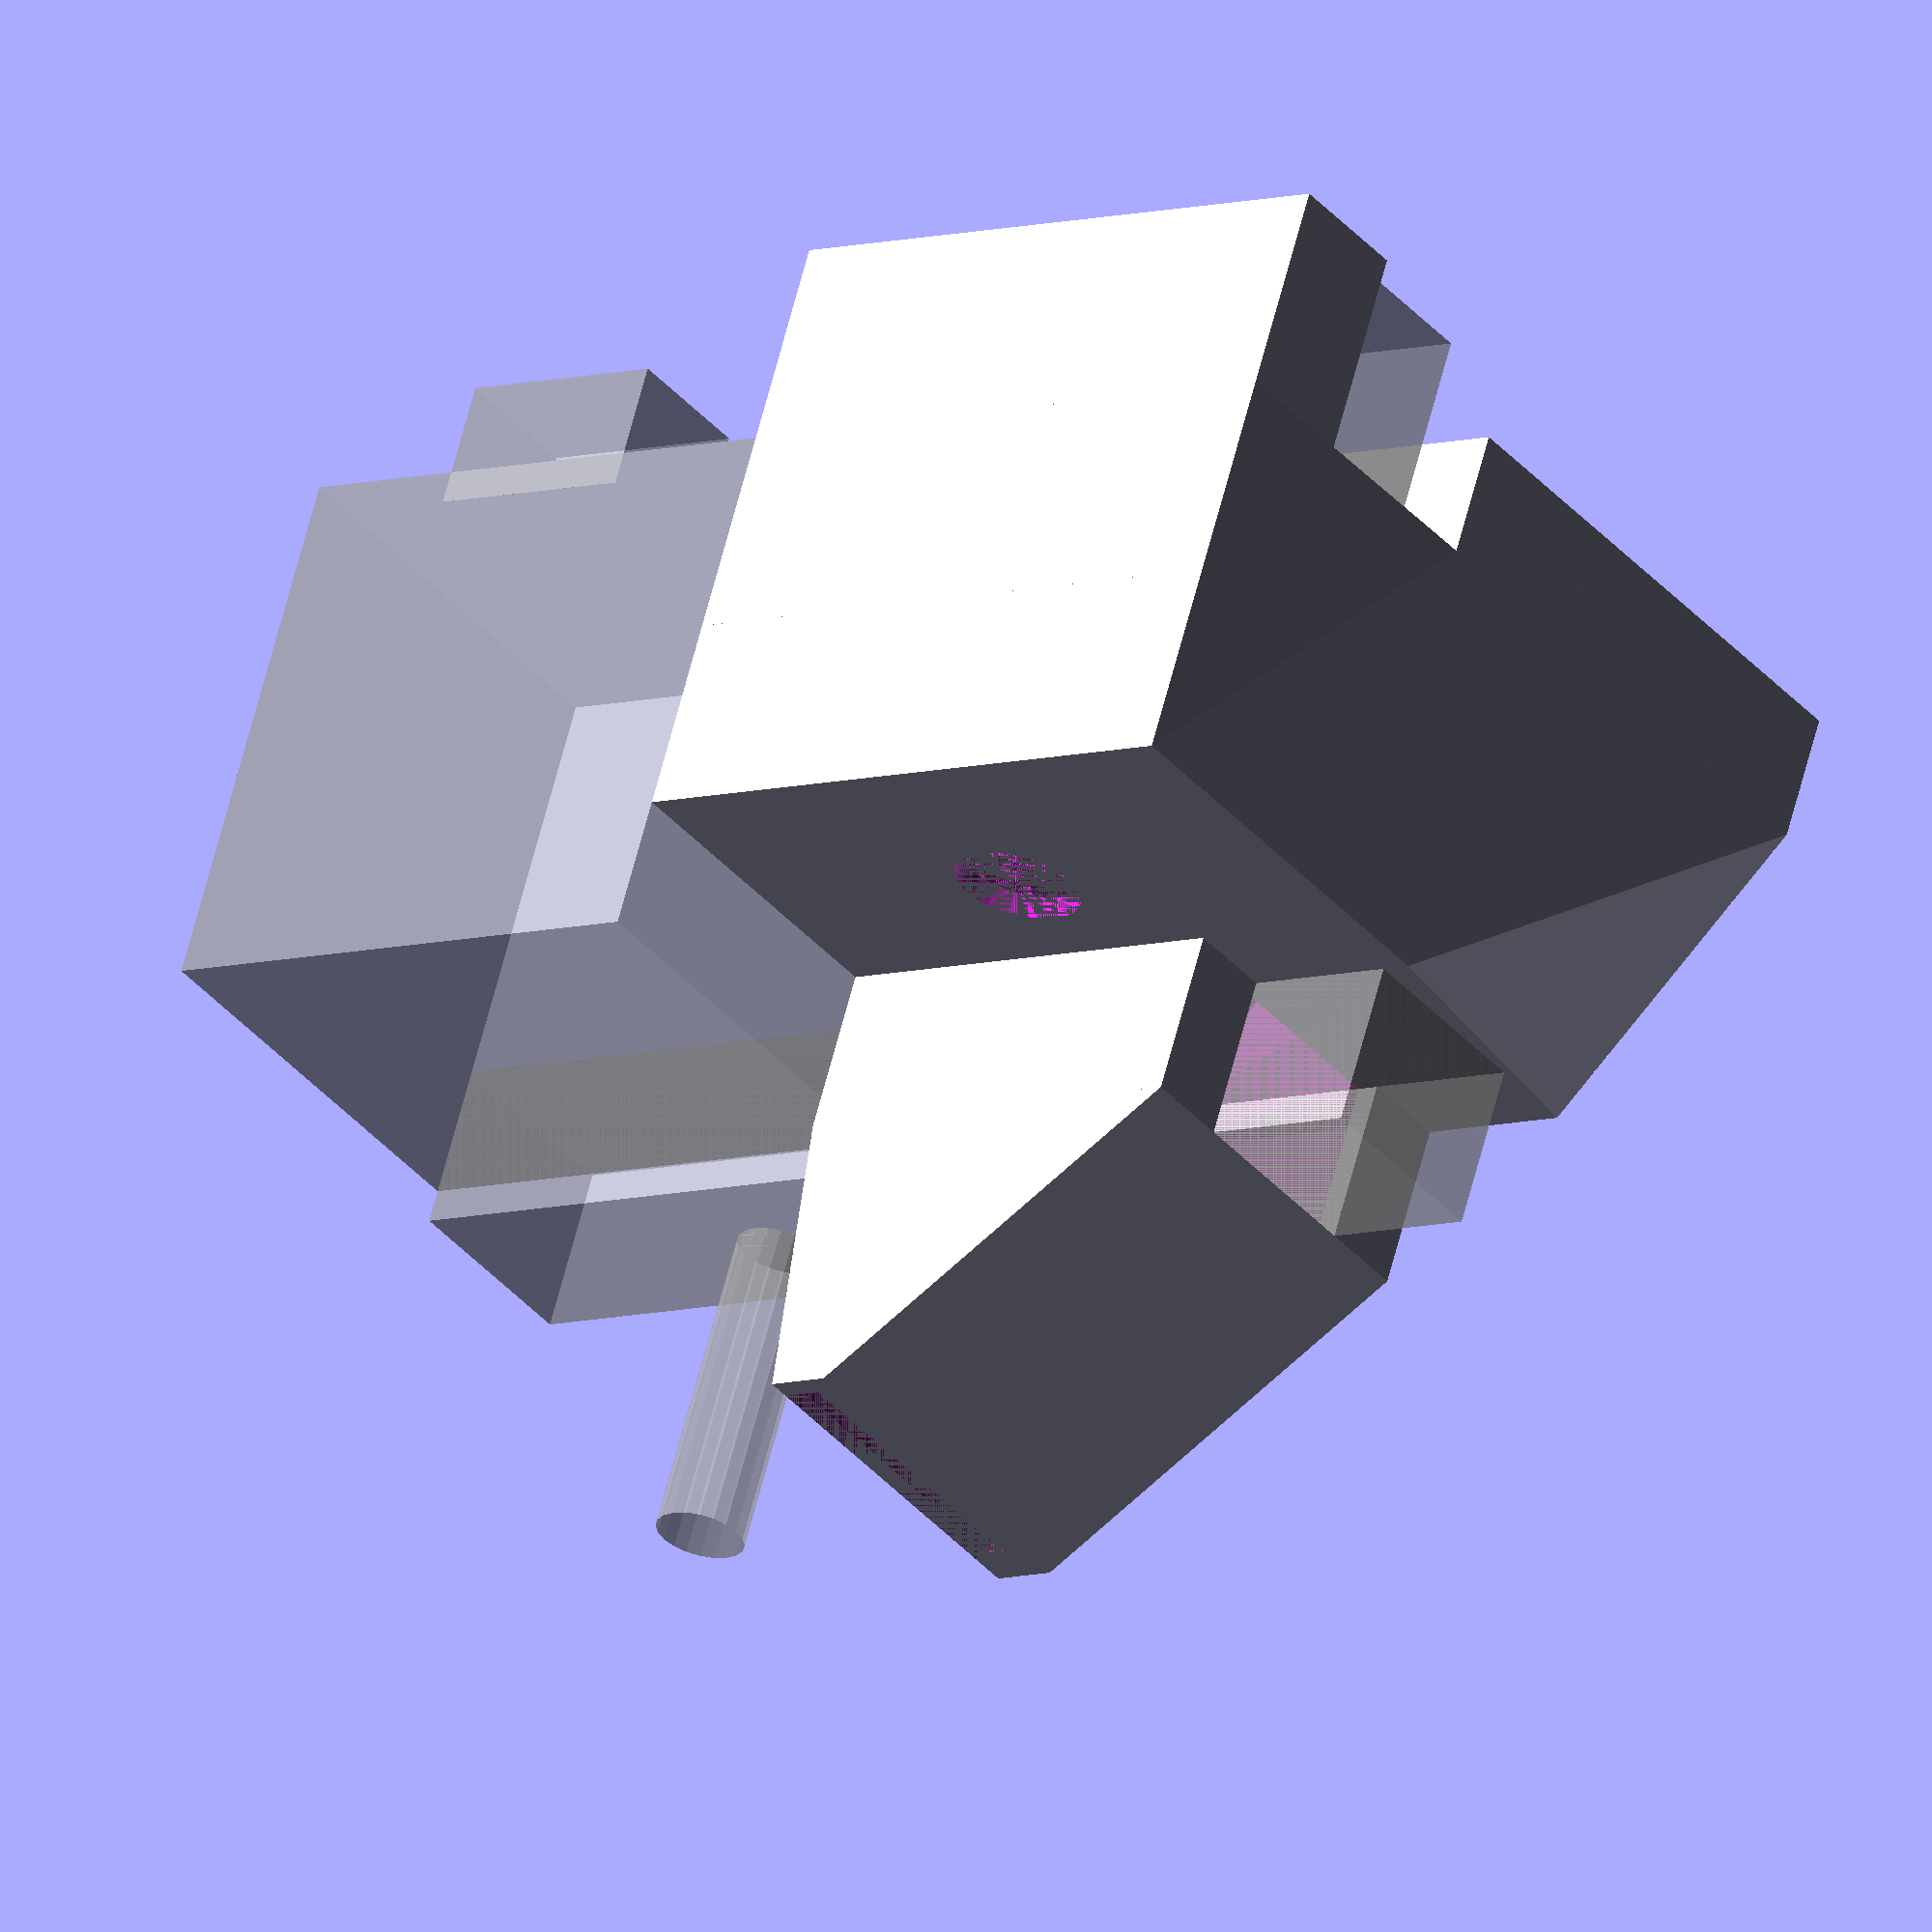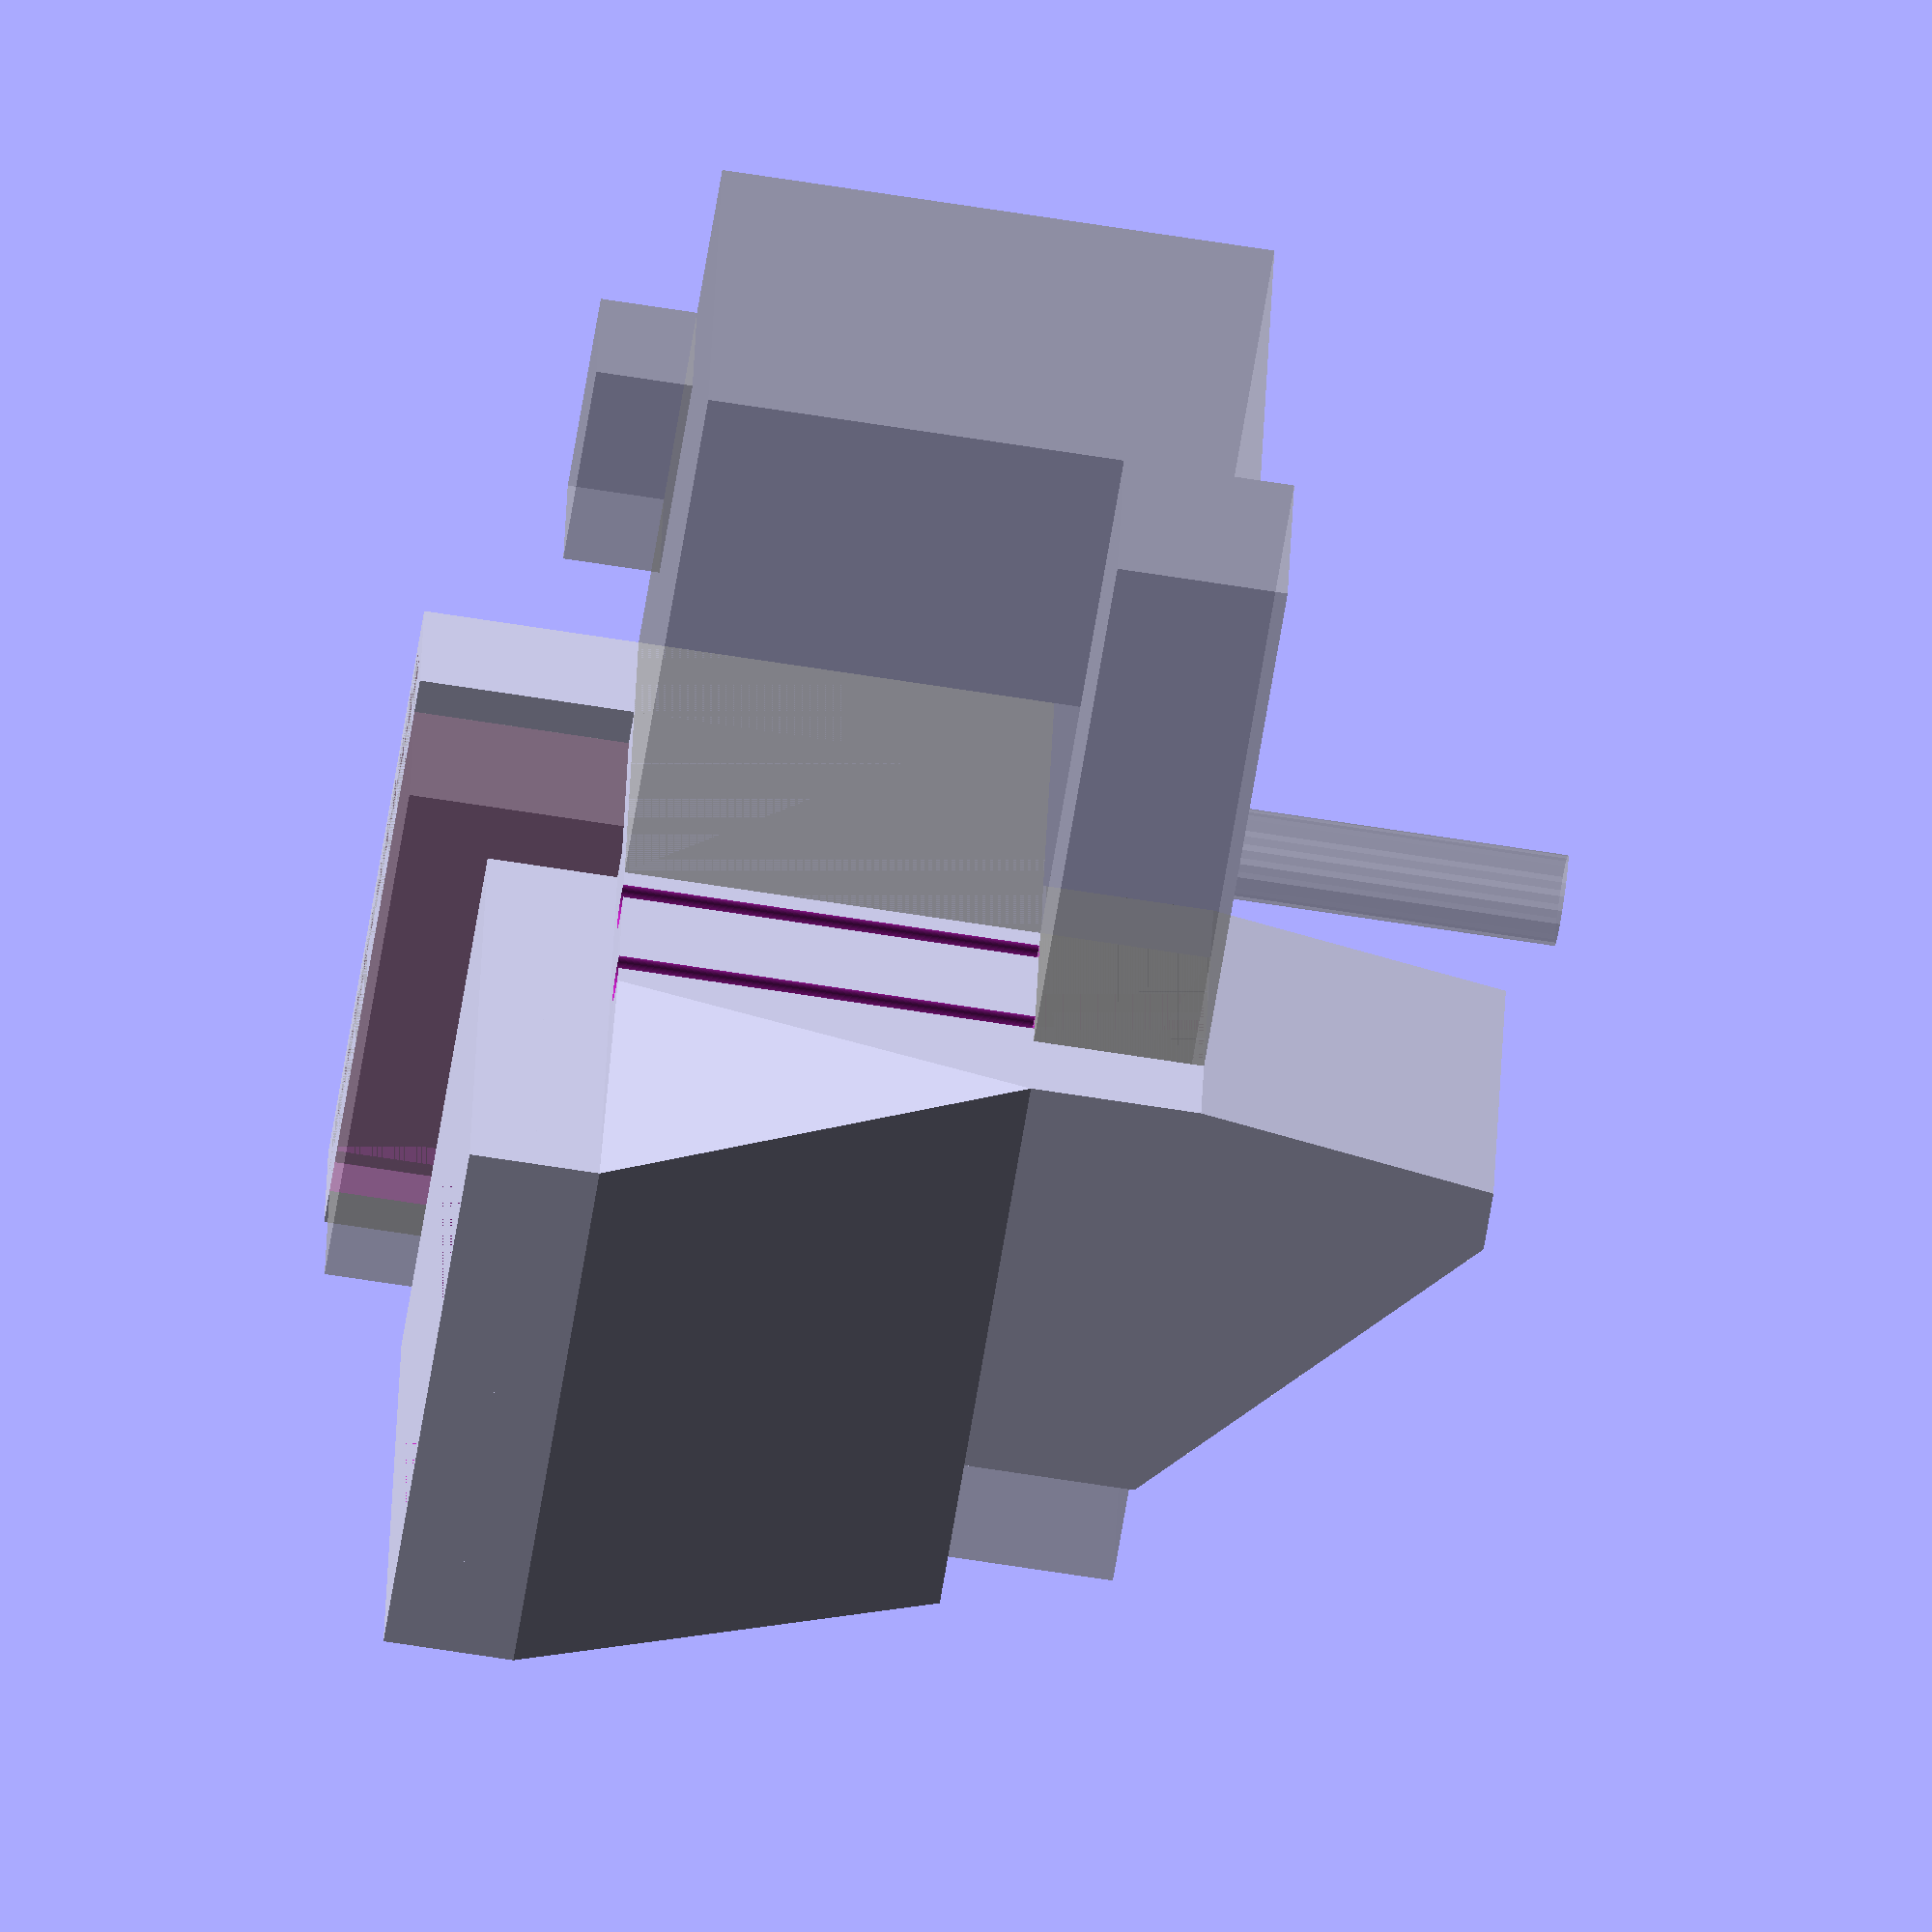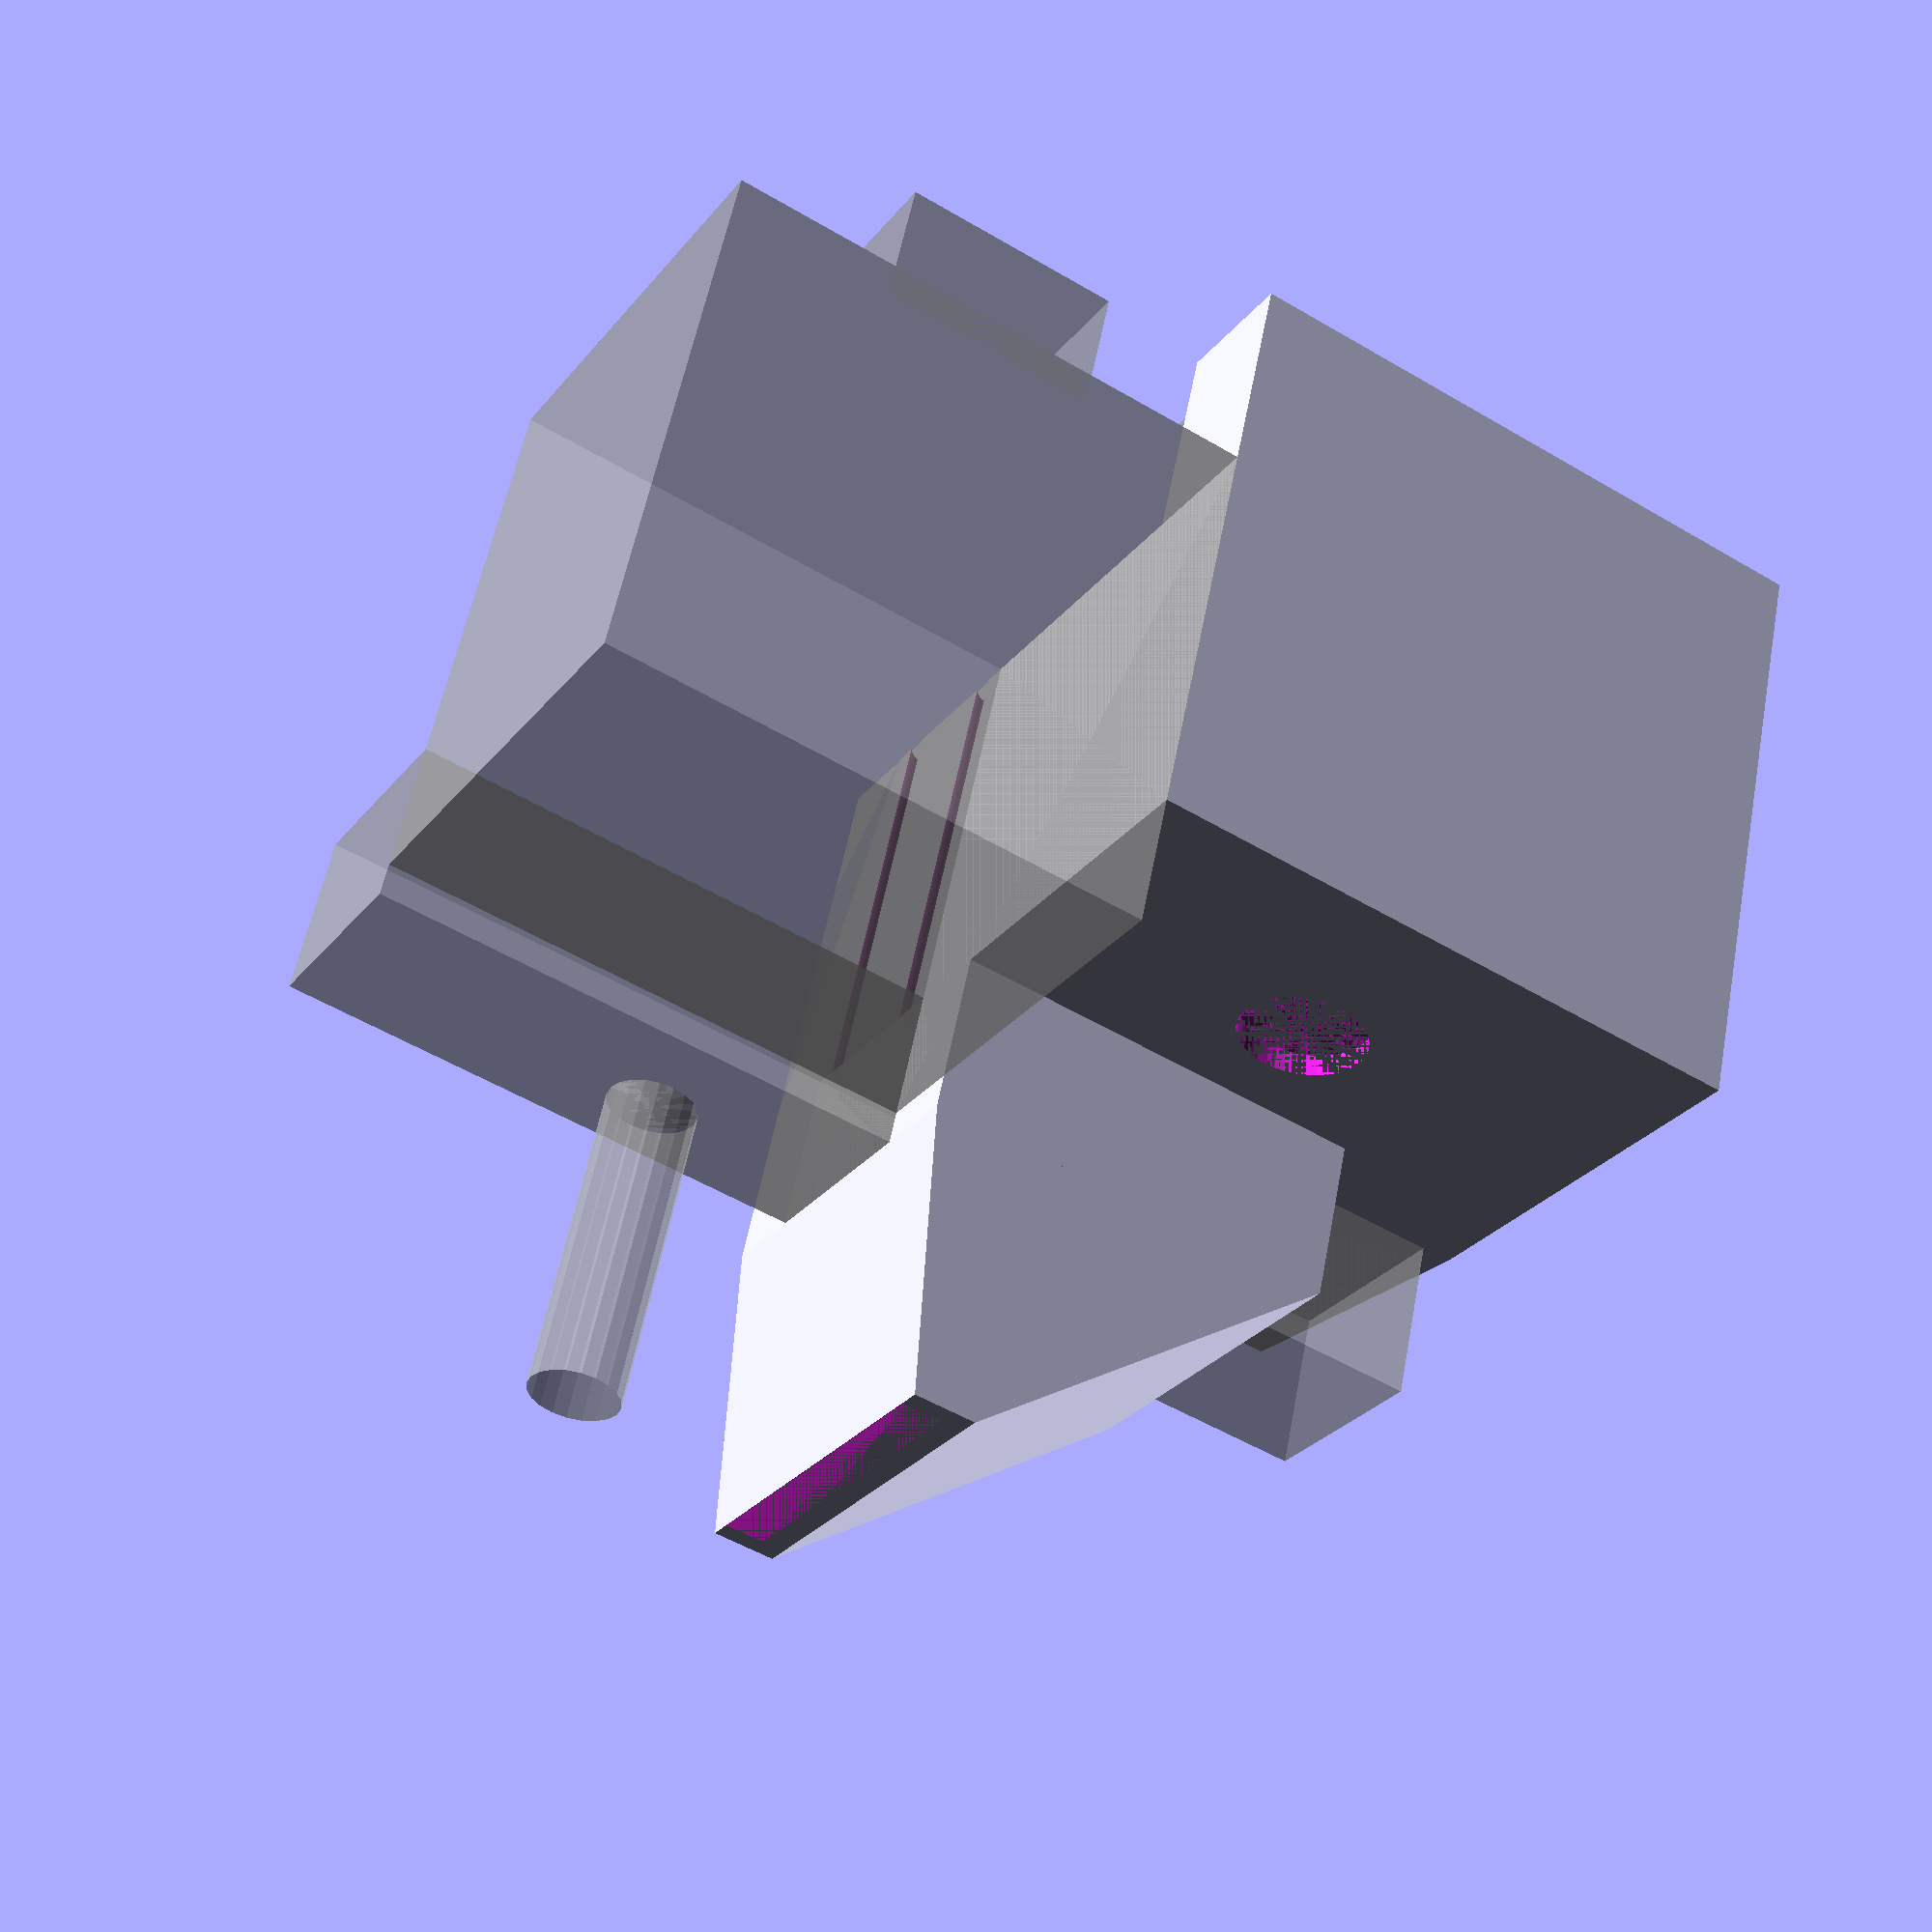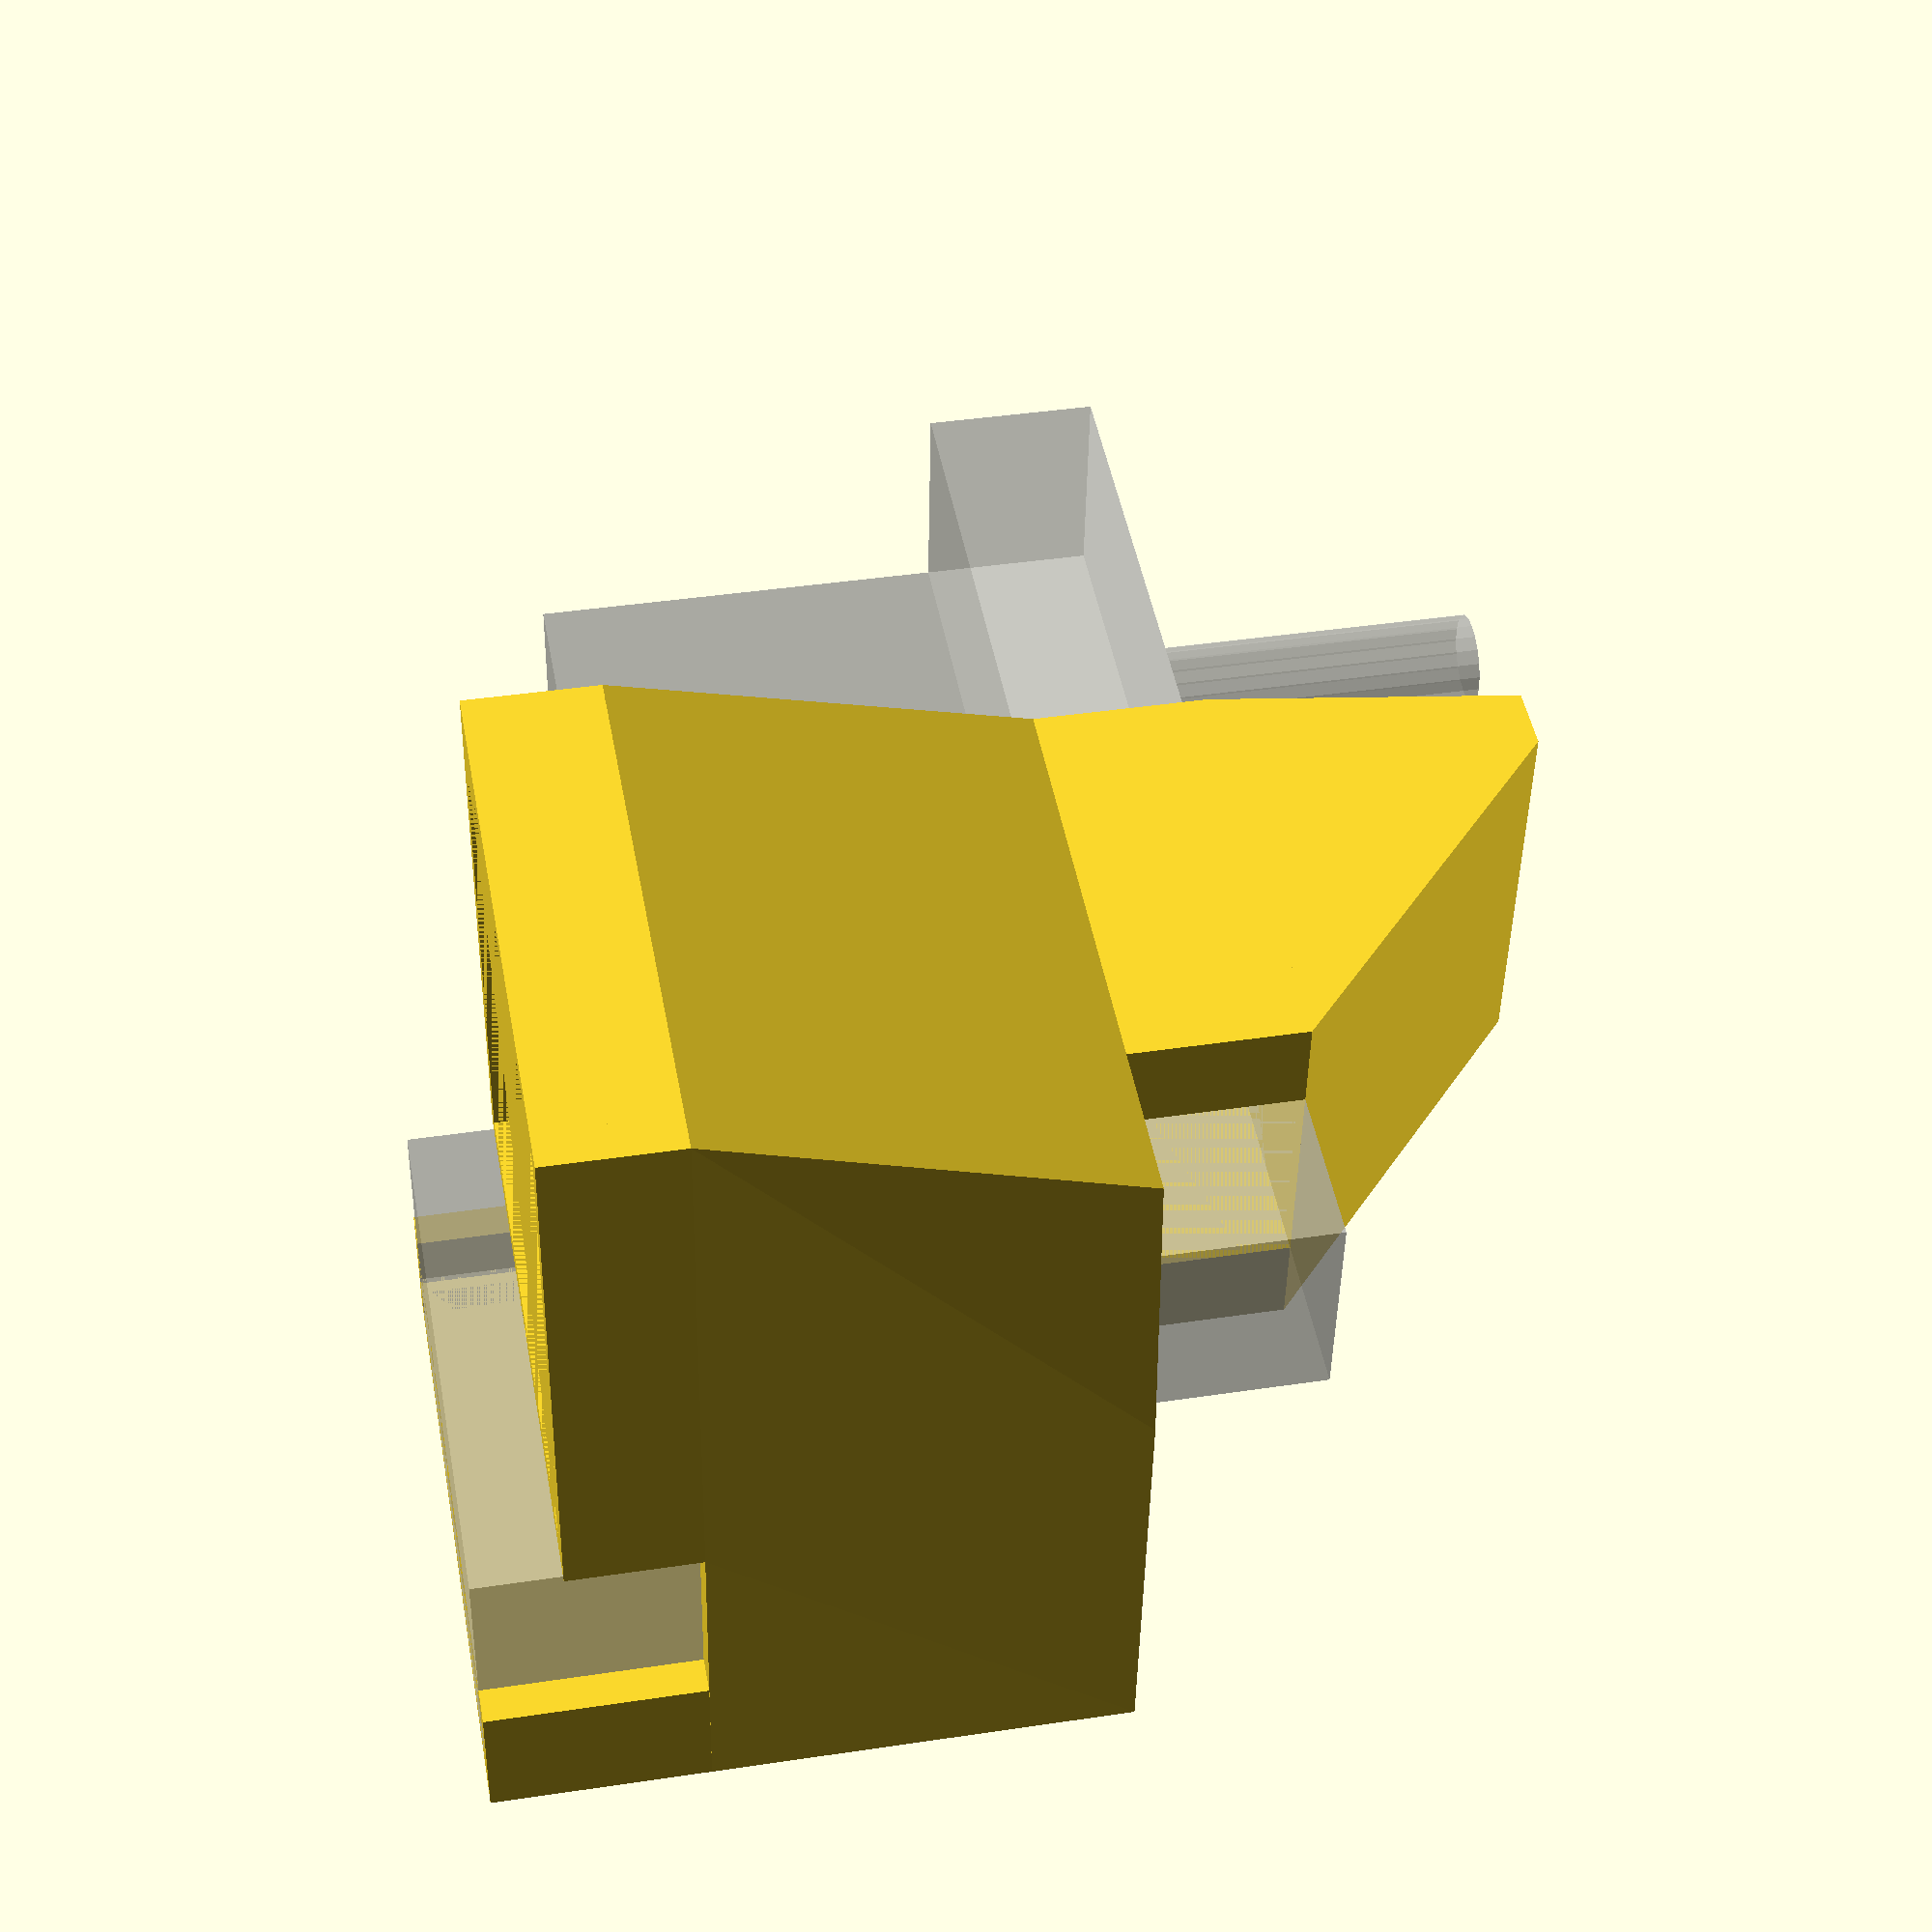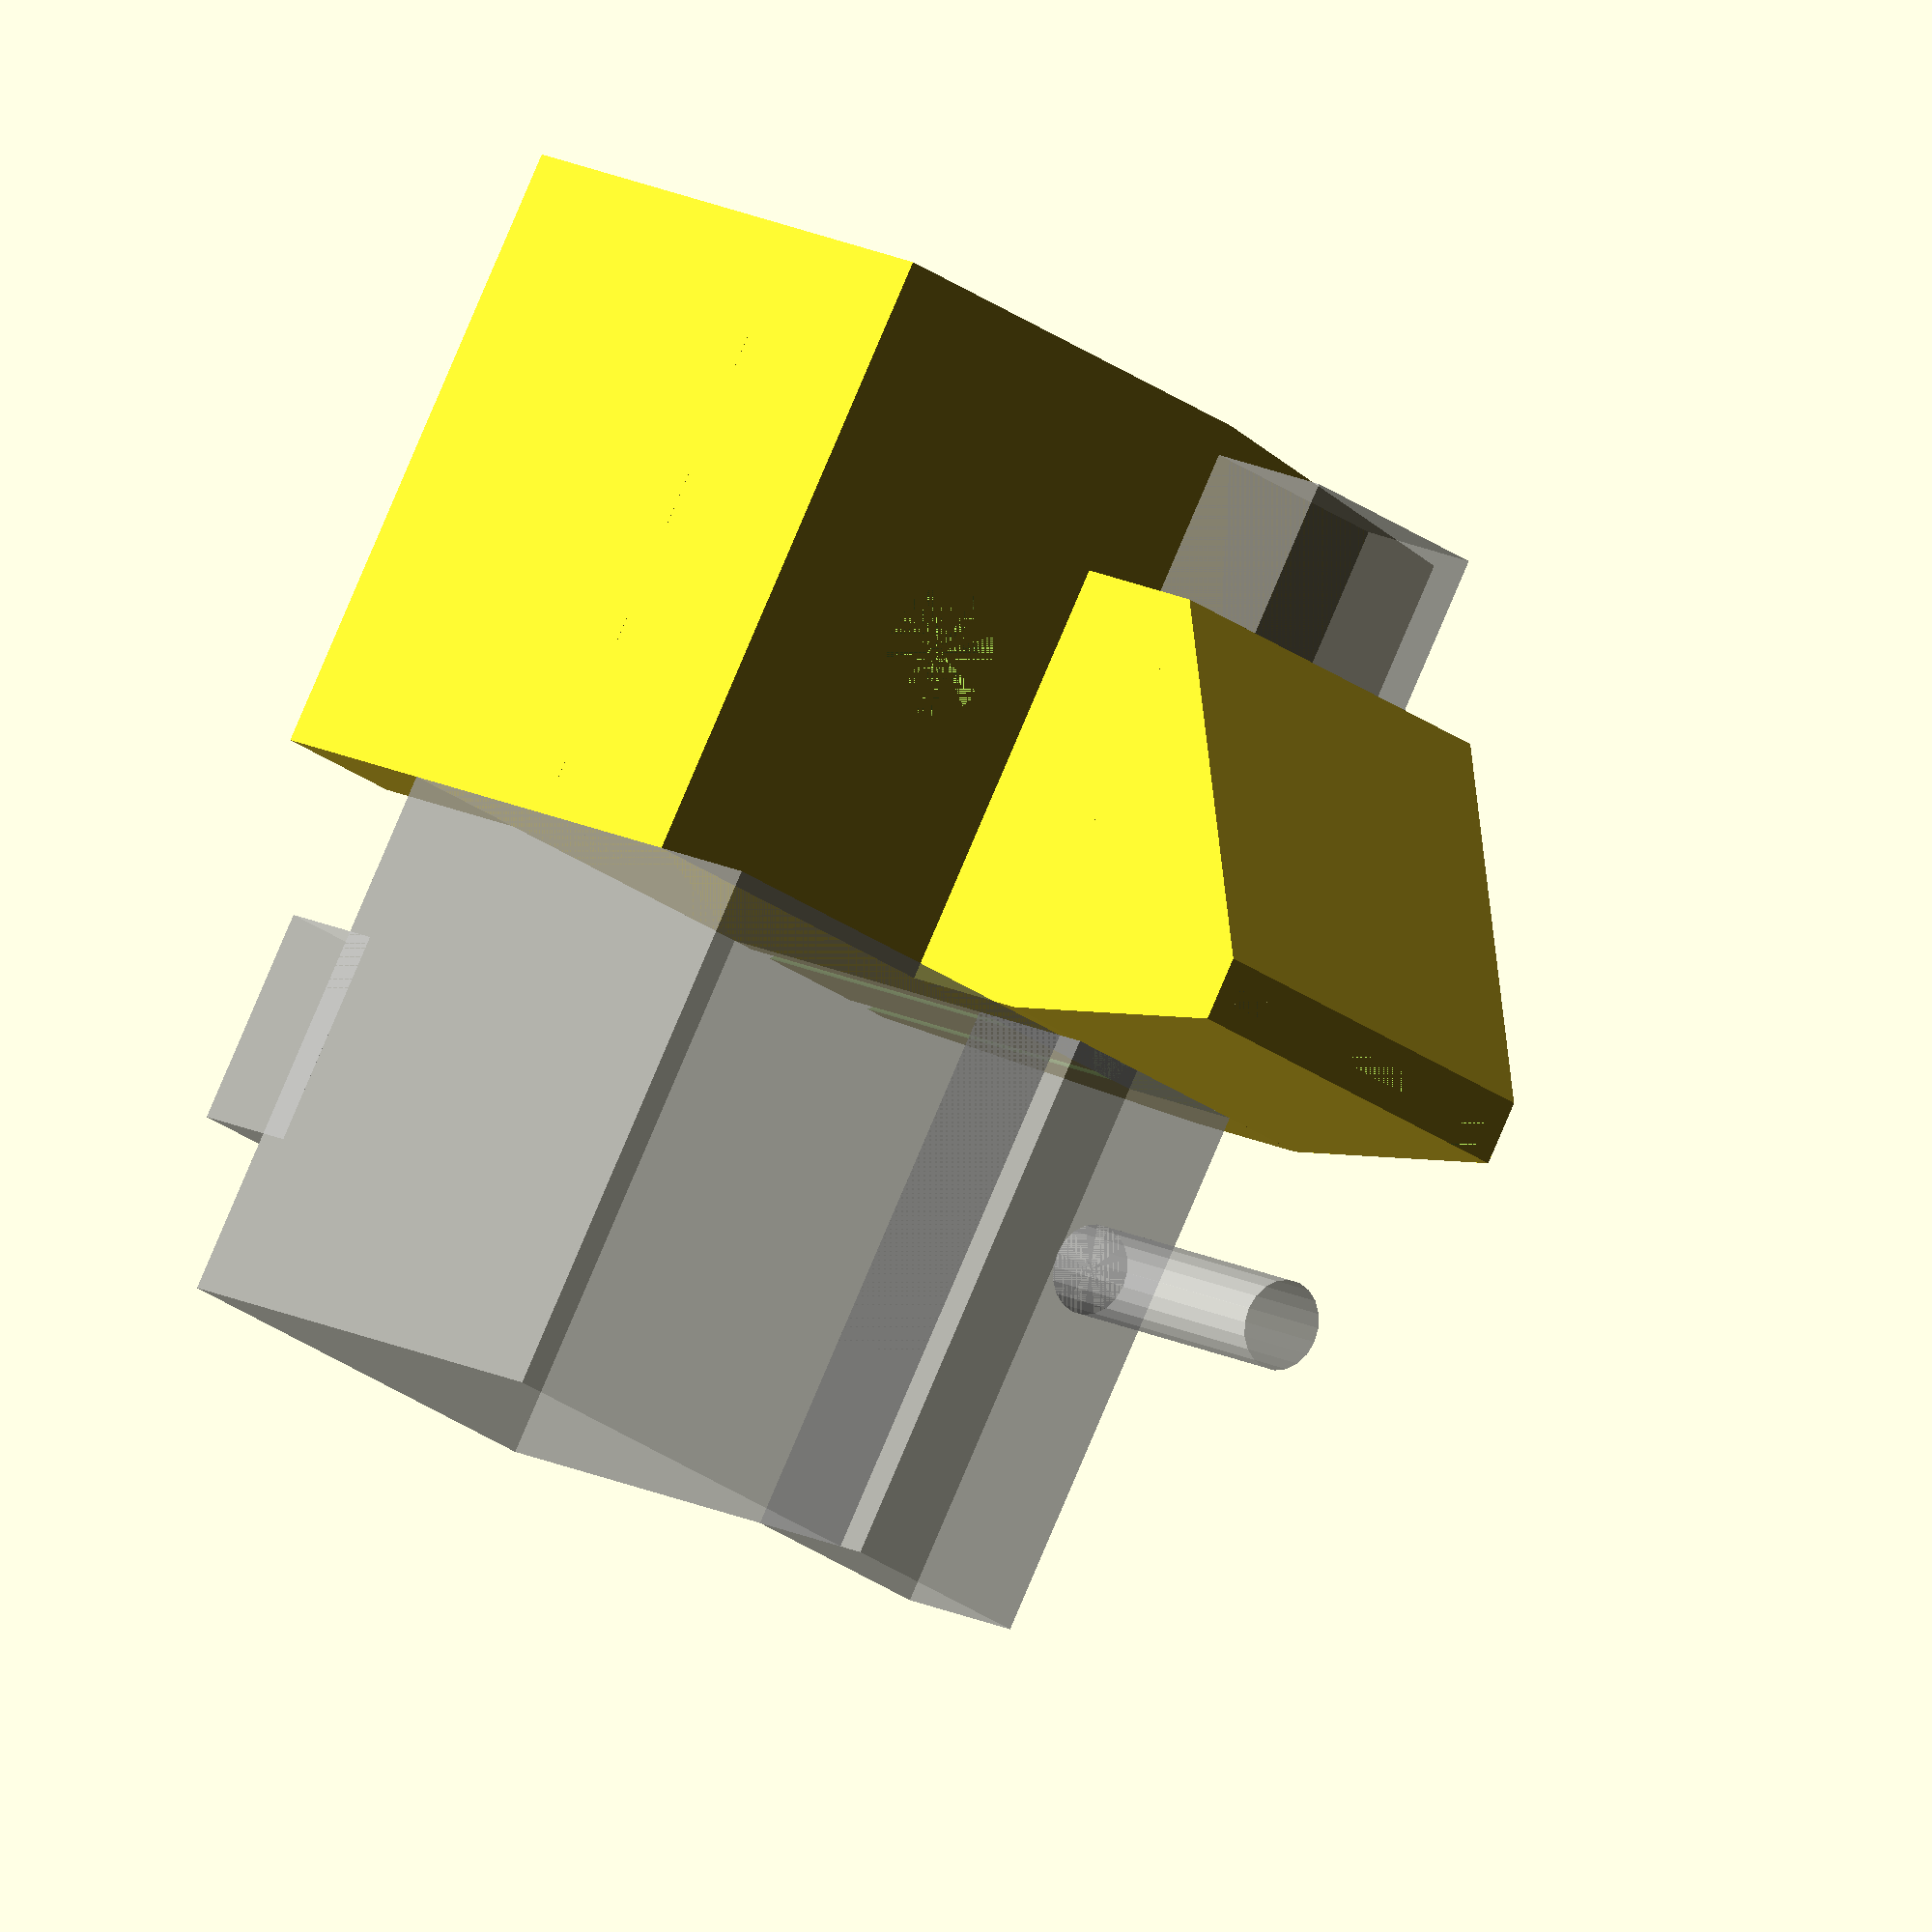
<openscad>
/// --- RENDER SELECTION

air_thingy();
//top_plate();
render_printer_connectorplate = 0;

/// --- CALIBRATION VARIABLES

heatbrake_width = 45.8 + 0.5;
heatbrake_height = 12.9 + 0.2;
heatbrake_depth = 15.8 + 0.2;
heatbrake_sunk_at_mount = 3;

fan_width = 40 + 0.2;
fan_screw_distance = 32.3;
fan_screw_diameter = 2.9;
fan_distance_from_center = 7;
fan_screw_length = 5;
fan_lip_height = 5;

board_width = 45.1;
board_height = 33;
board_solder_offset = 2.5;
board_thickness = 1.7;
board_depth = 20-board_thickness;

printhead_height = 45.1;

clampscrew_distance_from_heatbrake_end = 44.8;
clampscrew_diameter = 3 + 0.5 ;
clampscrew_distance_between = 10.5;

air_channel_width = 7;
air_channel_from_heatbrake_end = 12.4;

front_space = 20;

wall_thickness = 1.8;

nozzle_below_heatbrake = 25;
nozzle_distance_from_heatbrake_end = 61.5;
nozzle_diameter = 7;
nozzle_distance_from_heatbrake_back = 9.5;

exhaust_bed_clearance = 2;
exhaust_nozzle_clearance = 20;
exhaust_width = 5;

filament_diameter = 3.5 + 0.2;
filament_tube_diameter = 9 + 0.2;
filament_tube_guide_height = 6.5;

stepper_motor_depth = 34;
stepper_motor_width = 42.5;
stepper_motor_connector_depth = 10.3 + 0.5;
stepper_motor_connector_width = 16.3 + 0.5;

top_plate_height = 5;

/// --- CALCULATED

fan_screw_distance_from_wall = (fan_width - fan_screw_distance)/2;
fan_screw_block_size = fan_screw_diameter+fan_screw_distance_from_wall;

module top_plate() {
    difference() {
        union() {
            translate([heatbrake_width-fan_distance_from_center+wall_thickness,-wall_thickness,printhead_height])
            cube([stepper_motor_width+fan_distance_from_center-wall_thickness,heatbrake_depth+(fan_width-front_space-heatbrake_depth)+wall_thickness*3,top_plate_height]);
            
            translate([heatbrake_width-(board_width+wall_thickness*2),heatbrake_depth+(fan_width-front_space-heatbrake_depth)+wall_thickness*2,printhead_height])
            cube([stepper_motor_width+heatbrake_width+wall_thickness,stepper_motor_depth-(fan_width-heatbrake_depth-front_space+wall_thickness*2)-(board_thickness+wall_thickness*2+5),top_plate_height]);
            
            translate([heatbrake_width,heatbrake_depth,printhead_height])
            cube([stepper_motor_width,stepper_motor_depth,top_plate_height]);
            
            translate([nozzle_distance_from_heatbrake_end,heatbrake_depth-nozzle_distance_from_heatbrake_back,printhead_height+top_plate_height])
            cylinder(d=filament_tube_diameter+wall_thickness*2,h=filament_tube_guide_height,$fn=100);
        }
        
        //filament cutout
        translate([nozzle_distance_from_heatbrake_end,heatbrake_depth-nozzle_distance_from_heatbrake_back,printhead_height])
        cylinder(d=filament_diameter,h=filament_tube_guide_height+top_plate_height,$fn=100);
        
        //tube connector cutout
        translate([nozzle_distance_from_heatbrake_end,heatbrake_depth-nozzle_distance_from_heatbrake_back,printhead_height+top_plate_height])
        cylinder(d=filament_tube_diameter,h=filament_tube_guide_height,$fn=100);
        
        //board cutout
        translate([heatbrake_width-(board_width+wall_thickness)+1,heatbrake_depth+stepper_motor_depth-board_depth-wall_thickness,printhead_height-board_height/2])
        cube([board_width-2,board_depth-board_thickness,board_height]);
        
        //stepper connector cutout
        translate([heatbrake_width+((stepper_motor_width-stepper_motor_connector_width)/2),heatbrake_depth+stepper_motor_depth-stepper_motor_connector_depth,stepper_motor_width])
        cube([stepper_motor_connector_width,stepper_motor_connector_depth,10]);
        
        //clamp screw holes
        translate([clampscrew_distance_from_heatbrake_end,(heatbrake_depth-clampscrew_distance_between)/2,heatbrake_height])
        cylinder(d=clampscrew_diameter,h=printhead_height,$fn=100);
        translate([clampscrew_distance_from_heatbrake_end,(heatbrake_depth-clampscrew_distance_between)/2+clampscrew_distance_between,heatbrake_height])
        cylinder(d=clampscrew_diameter,h=printhead_height,$fn=100);
    }
}

module air_thingy() {
    difference() {
        union() {
            //fan lip
            translate([(heatbrake_width-fan_width-wall_thickness-fan_distance_from_center),-front_space,printhead_height+fan_screw_length])
            cube([fan_width+wall_thickness*2,fan_width+wall_thickness*2,fan_lip_height]);
            
            translate([(heatbrake_width-fan_width-wall_thickness-fan_distance_from_center),-front_space,printhead_height])
            cube([fan_width+wall_thickness*2,fan_width+wall_thickness*2,fan_screw_length]);
            
            
            //outer hull fan mount + screw block
            hull() {
                translate([(heatbrake_width-fan_width-wall_thickness-fan_distance_from_center),-front_space,printhead_height])
                cube([fan_width+wall_thickness*2,fan_width+wall_thickness*2,0.01]);
                
                translate([0,-air_channel_width,heatbrake_height])
                cube([heatbrake_width-fan_distance_from_center,heatbrake_depth+air_channel_width*2,1]);    
                
                translate([heatbrake_width-fan_distance_from_center,0,heatbrake_height])
                cube([fan_distance_from_center,heatbrake_depth,printhead_height-heatbrake_height]);
                
                //cable chamber
                translate([heatbrake_width-(board_width+wall_thickness*2),heatbrake_depth,heatbrake_height])
                cube([board_width+wall_thickness*2,stepper_motor_depth,0.01]);
                
                translate([heatbrake_width-(board_width+wall_thickness*2),heatbrake_depth,printhead_height])
                cube([board_width+wall_thickness*2,stepper_motor_depth,0.01]);
                
                //air channel start
                translate([air_channel_from_heatbrake_end,-air_channel_width,heatbrake_height])
                cube([heatbrake_width-air_channel_from_heatbrake_end,air_channel_width,0.01]);
                translate([air_channel_from_heatbrake_end,heatbrake_depth,heatbrake_height])
                cube([heatbrake_width-air_channel_from_heatbrake_end,air_channel_width,0.01]);
            }
            
            //board plate holder on top
            translate([-wall_thickness+heatbrake_width-(board_width+wall_thickness),-5-wall_thickness+heatbrake_depth+stepper_motor_depth-board_thickness-wall_thickness,printhead_height-board_height/2])
            cube([board_width+wall_thickness*2,board_thickness+wall_thickness*2+5,board_height]);
            
            translate([air_channel_from_heatbrake_end,-air_channel_width,0])
            cube([heatbrake_width-air_channel_from_heatbrake_end,air_channel_width,heatbrake_height]);
            translate([air_channel_from_heatbrake_end,heatbrake_depth,0])
            cube([heatbrake_width-air_channel_from_heatbrake_end,air_channel_width,heatbrake_height]);
            
            hull() {
                translate([air_channel_from_heatbrake_end,-air_channel_width,0])
                cube([heatbrake_width-air_channel_from_heatbrake_end,air_channel_width*2+heatbrake_depth,0.001]);
                
                translate([nozzle_distance_from_heatbrake_end-exhaust_nozzle_clearance-nozzle_diameter/2,-air_channel_width,-nozzle_below_heatbrake+exhaust_bed_clearance])
                cube([exhaust_width,air_channel_width*2+heatbrake_depth,0.001]);
            }
        }
        
        //air channel
        translate([air_channel_from_heatbrake_end+wall_thickness,-air_channel_width+wall_thickness,0])
        cube([heatbrake_width-air_channel_from_heatbrake_end-wall_thickness*2,air_channel_width-wall_thickness,heatbrake_height]);
        translate([air_channel_from_heatbrake_end+wall_thickness,heatbrake_depth,0])
        cube([heatbrake_width-air_channel_from_heatbrake_end-wall_thickness*2,air_channel_width-wall_thickness,heatbrake_height]);
        
        //lower exhaust channel
        hull() {
            translate([air_channel_from_heatbrake_end+wall_thickness,-air_channel_width+wall_thickness,0])
            cube([heatbrake_width-air_channel_from_heatbrake_end-wall_thickness*2,air_channel_width*2+heatbrake_depth-wall_thickness*2,0.001]);
            
            translate([nozzle_distance_from_heatbrake_end-exhaust_nozzle_clearance-nozzle_diameter/2+wall_thickness,-air_channel_width+wall_thickness,-nozzle_below_heatbrake+exhaust_bed_clearance])
            cube([exhaust_width-wall_thickness*2,air_channel_width*2+heatbrake_depth-wall_thickness*2,2]);
        }
        
        translate([nozzle_distance_from_heatbrake_end-exhaust_nozzle_clearance-nozzle_diameter/2+wall_thickness,-air_channel_width+wall_thickness,-nozzle_below_heatbrake+exhaust_bed_clearance])
        cube([exhaust_width-wall_thickness,air_channel_width*2+heatbrake_depth-wall_thickness*2,2]);
    
        //air channel for fan mount
        hull() {
            translate([(heatbrake_width-fan_width-wall_thickness-fan_distance_from_center)+wall_thickness,-front_space+wall_thickness,printhead_height])
            cube([fan_width,fan_width,0.01]);
            
            translate([wall_thickness+air_channel_from_heatbrake_end,-air_channel_width+wall_thickness,heatbrake_height])
            cube([heatbrake_width-fan_distance_from_center-wall_thickness*2-air_channel_from_heatbrake_end,heatbrake_depth+air_channel_width*2-wall_thickness*2,1]);    
        }
        
        //fan lip
        translate([(heatbrake_width-fan_width-wall_thickness-fan_distance_from_center)+wall_thickness,-front_space+wall_thickness,printhead_height+fan_screw_length])
        cube([fan_width,fan_width,fan_lip_height]);
        
        //fan hole
        translate([(heatbrake_width-fan_width-wall_thickness-fan_distance_from_center)+fan_width/2+wall_thickness,-front_space+fan_width/2+wall_thickness,printhead_height])
        cylinder(d=fan_width,h=fan_screw_length,$fn=30);
        
        //fan screw holes
        translate([(heatbrake_width-fan_width-wall_thickness-fan_distance_from_center),-front_space,printhead_height])
        union() {
            translate([fan_screw_distance_from_wall+wall_thickness,fan_screw_distance_from_wall+wall_thickness,0])
            cylinder(d=fan_screw_diameter,h=fan_screw_length,$fn=10);
            
            translate([fan_screw_distance_from_wall+wall_thickness+fan_screw_distance,fan_screw_distance_from_wall+wall_thickness,0])
            cylinder(d=fan_screw_diameter,h=fan_screw_length,$fn=10);
            
            translate([fan_screw_distance_from_wall+wall_thickness,fan_screw_distance_from_wall+wall_thickness+fan_screw_distance,0])
            cylinder(d=fan_screw_diameter,h=fan_screw_length,$fn=10);
            
            translate([fan_screw_distance_from_wall+wall_thickness+fan_screw_distance,fan_screw_distance_from_wall+wall_thickness+fan_screw_distance,0])
            cylinder(d=fan_screw_diameter,h=fan_screw_length,$fn=10);
        }
            
        hull() {
            translate([heatbrake_width-(board_width+wall_thickness*2)+wall_thickness+1,fan_width-front_space+wall_thickness*2,heatbrake_height+wall_thickness])
            cube([board_width+wall_thickness*2-wall_thickness*2-2,stepper_motor_depth-fan_width+front_space+heatbrake_depth-wall_thickness*3,1]);
            
            translate([heatbrake_width-(board_width+wall_thickness*2)+wall_thickness+1,fan_width-front_space+wall_thickness*2,printhead_height])
            cube([board_width+wall_thickness*2-wall_thickness*2-2,stepper_motor_depth-fan_width+front_space+heatbrake_depth-wall_thickness*3,1]);
        }
        
        //board components
        translate([heatbrake_width-(board_width+wall_thickness)+1,heatbrake_depth+stepper_motor_depth-board_depth-wall_thickness-board_solder_offset,printhead_height-board_height/2])
        cube([board_width-2,board_depth-board_thickness,board_height]);
        
        //board plate
        translate([heatbrake_width-(board_width+wall_thickness),heatbrake_depth+stepper_motor_depth-board_thickness-wall_thickness-board_solder_offset,printhead_height-board_height/2])
        cube([board_width,board_thickness,board_height]);
        
        //board solderoffset
        translate([heatbrake_width-(board_width+wall_thickness)+1,heatbrake_depth+stepper_motor_depth-wall_thickness-board_solder_offset,printhead_height-board_height/2])
        cube([board_width-2,board_solder_offset,board_height]);
        
        //clamp screw holes
        translate([clampscrew_distance_from_heatbrake_end,(heatbrake_depth-clampscrew_distance_between)/2,heatbrake_height])
        cylinder(d=clampscrew_diameter,h=printhead_height,$fn=100);
        translate([clampscrew_distance_from_heatbrake_end,(heatbrake_depth-clampscrew_distance_between)/2+clampscrew_distance_between,heatbrake_height])
        cylinder(d=clampscrew_diameter,h=printhead_height,$fn=100);
        
        //fan cable hole
        translate([(heatbrake_width-fan_width/2-fan_distance_from_center)-2.5,-front_space+fan_width+wall_thickness,printhead_height-wall_thickness])
        cube([5,wall_thickness,fan_lip_height+wall_thickness+fan_screw_length]);
        
        //heater/thermocouple cable hole
        translate([heatbrake_width/2,heatbrake_depth+stepper_motor_depth/2,heatbrake_height])
        cylinder(d=10,h=wall_thickness,$fn=40);
    }
}

%union() {
    cube([heatbrake_width,heatbrake_depth,heatbrake_height]);
    
    translate([heatbrake_width,0,0])
    cube([stepper_motor_width,heatbrake_depth,heatbrake_height]);
    
    translate([heatbrake_width,heatbrake_depth,printhead_height-stepper_motor_width])
    cube([stepper_motor_width,stepper_motor_depth,stepper_motor_width]);
    
    //stepper connector
    translate([heatbrake_width+((stepper_motor_width-stepper_motor_connector_width)/2),heatbrake_depth+stepper_motor_depth-stepper_motor_connector_depth,stepper_motor_width])
    cube([stepper_motor_connector_width,stepper_motor_connector_depth,10]);
    
    translate([nozzle_distance_from_heatbrake_end,heatbrake_depth-nozzle_distance_from_heatbrake_back,-nozzle_below_heatbrake])
    cylinder($fn=20, d=7, h=nozzle_below_heatbrake);
    
    //board components
    translate([heatbrake_width-(board_width+wall_thickness)+1,heatbrake_depth+stepper_motor_depth-board_depth-wall_thickness-board_solder_offset,printhead_height-board_height/2])
    cube([board_width-2,board_depth-board_thickness,board_height]);
    
    //board plate
    translate([heatbrake_width-(board_width+wall_thickness),heatbrake_depth+stepper_motor_depth-board_thickness-wall_thickness-board_solder_offset,printhead_height-board_height/2])
    cube([board_width,board_thickness,board_height]);
    
    //board solderoffset
    translate([heatbrake_width-(board_width+wall_thickness)+1,heatbrake_depth+stepper_motor_depth-wall_thickness-board_solder_offset,printhead_height-board_height/2])
    cube([board_width-2,board_solder_offset,board_height]);
}
</openscad>
<views>
elev=296.7 azim=36.3 roll=194.3 proj=o view=solid
elev=250.7 azim=191.8 roll=98.8 proj=o view=solid
elev=304.9 azim=329.0 roll=190.7 proj=p view=solid
elev=319.3 azim=185.7 roll=79.6 proj=p view=solid
elev=348.0 azim=61.1 roll=144.4 proj=o view=solid
</views>
